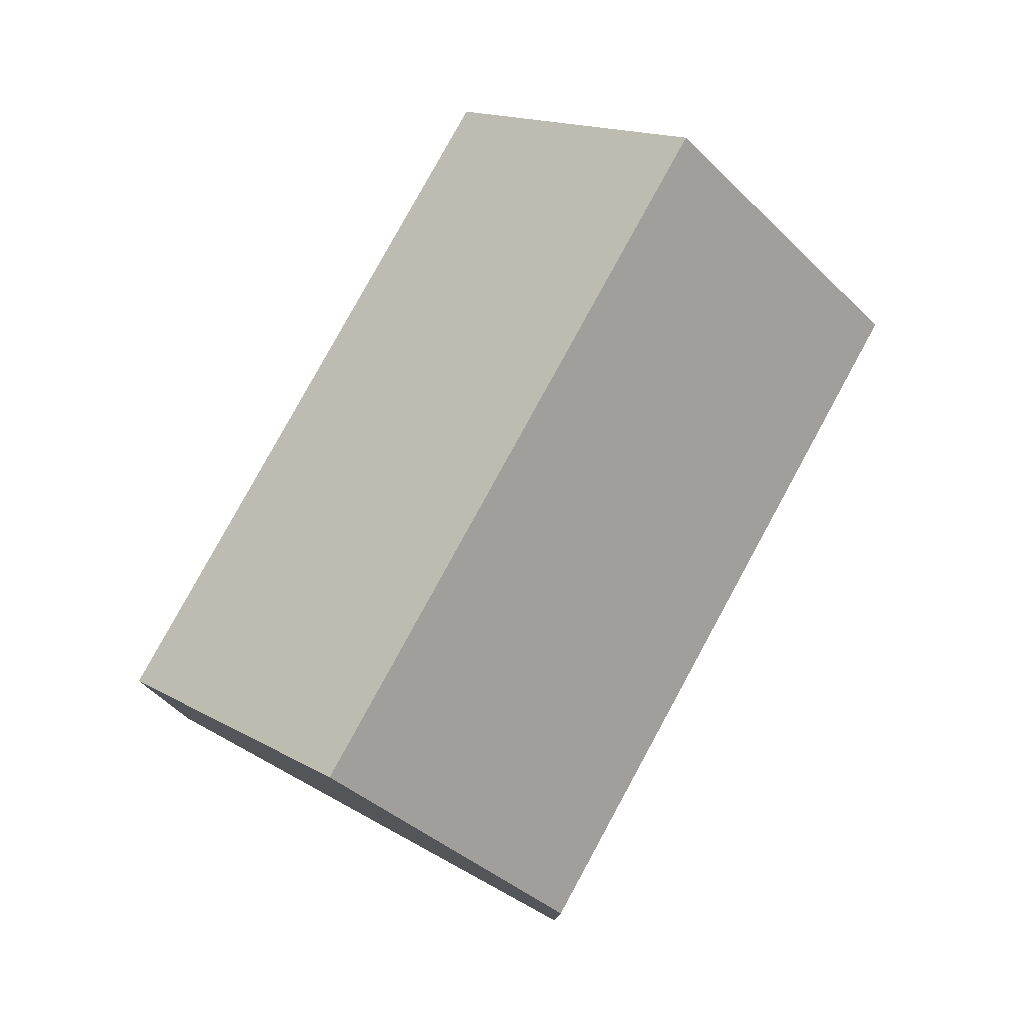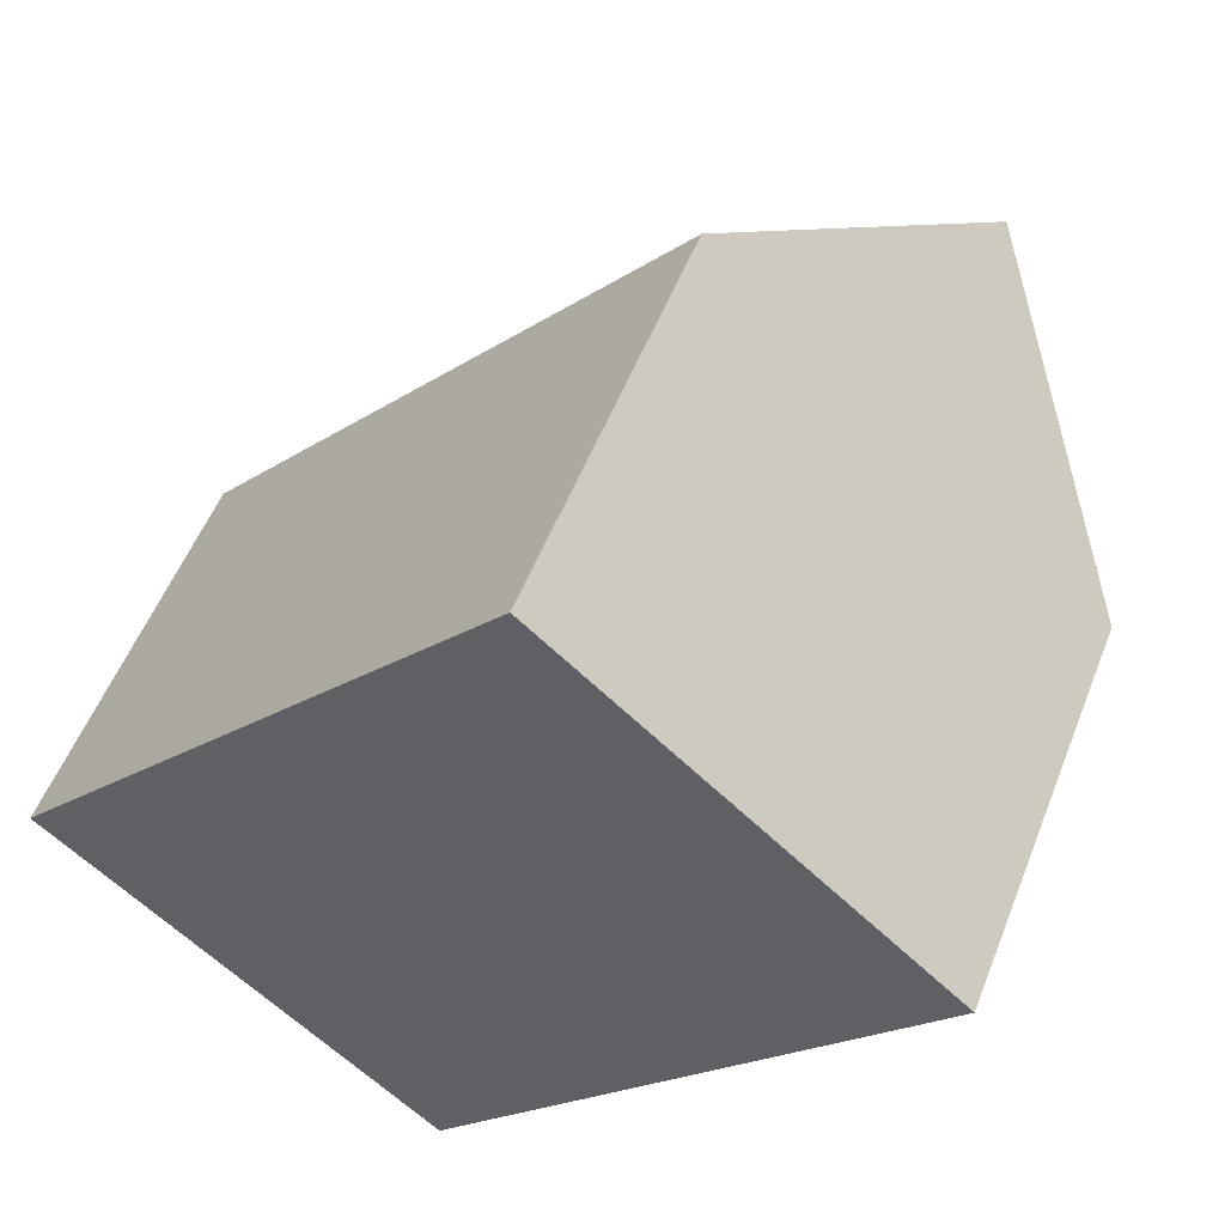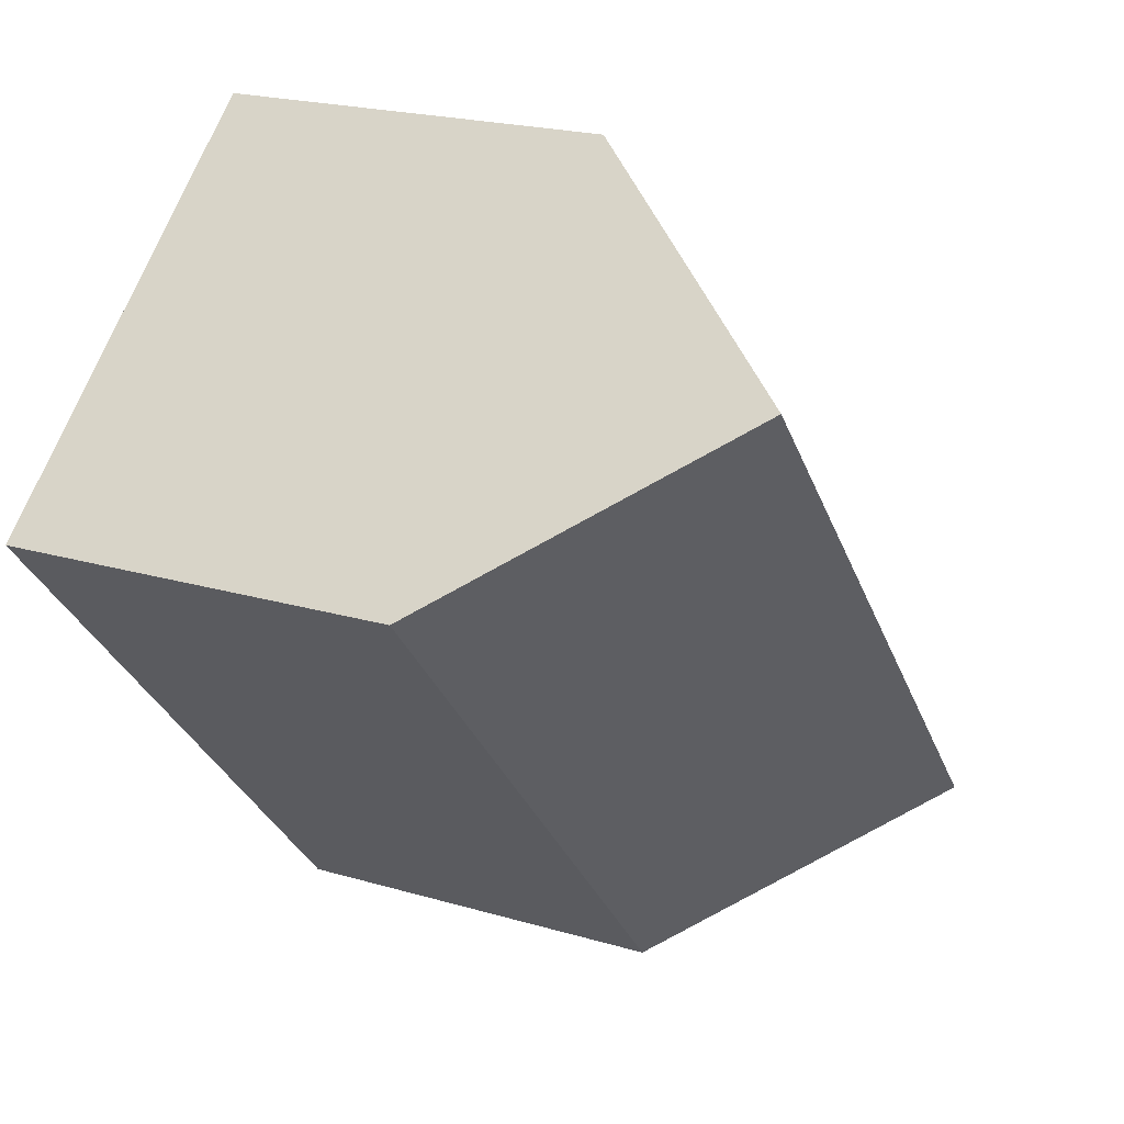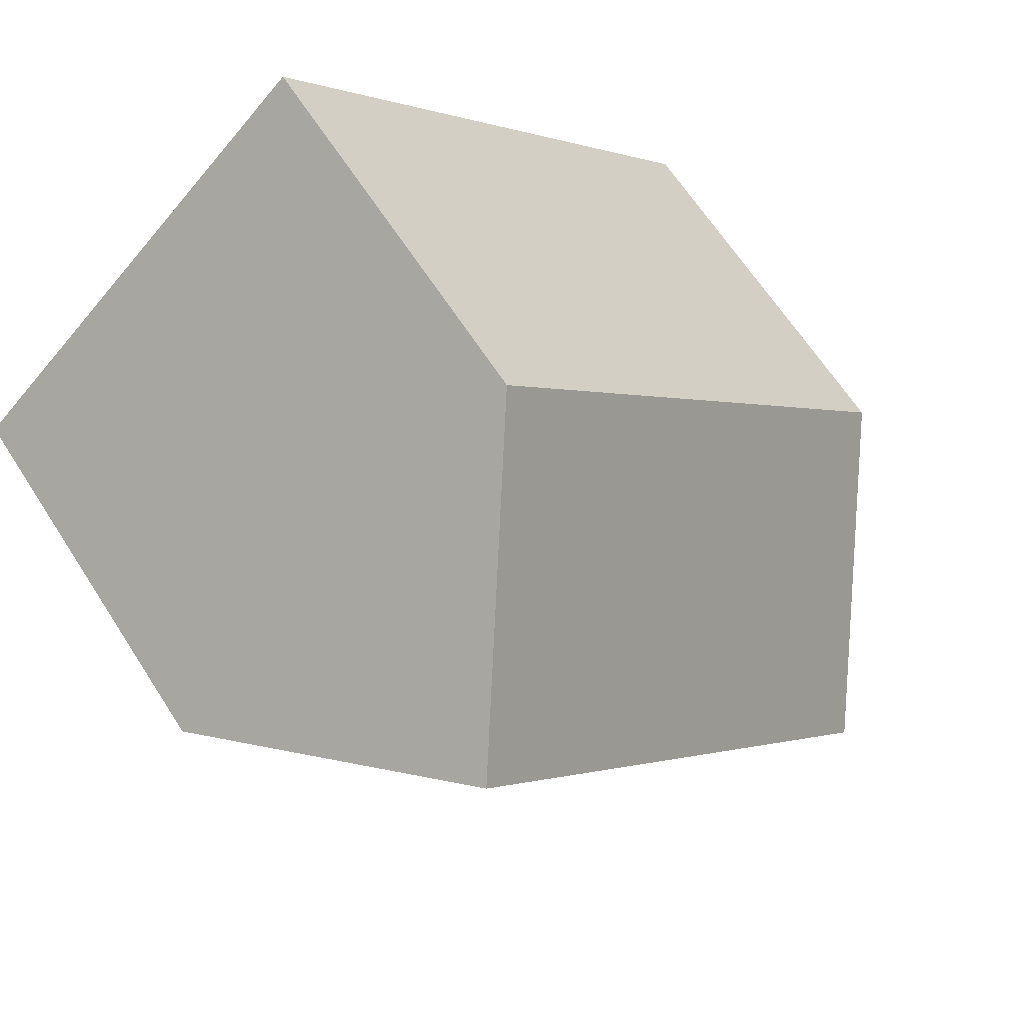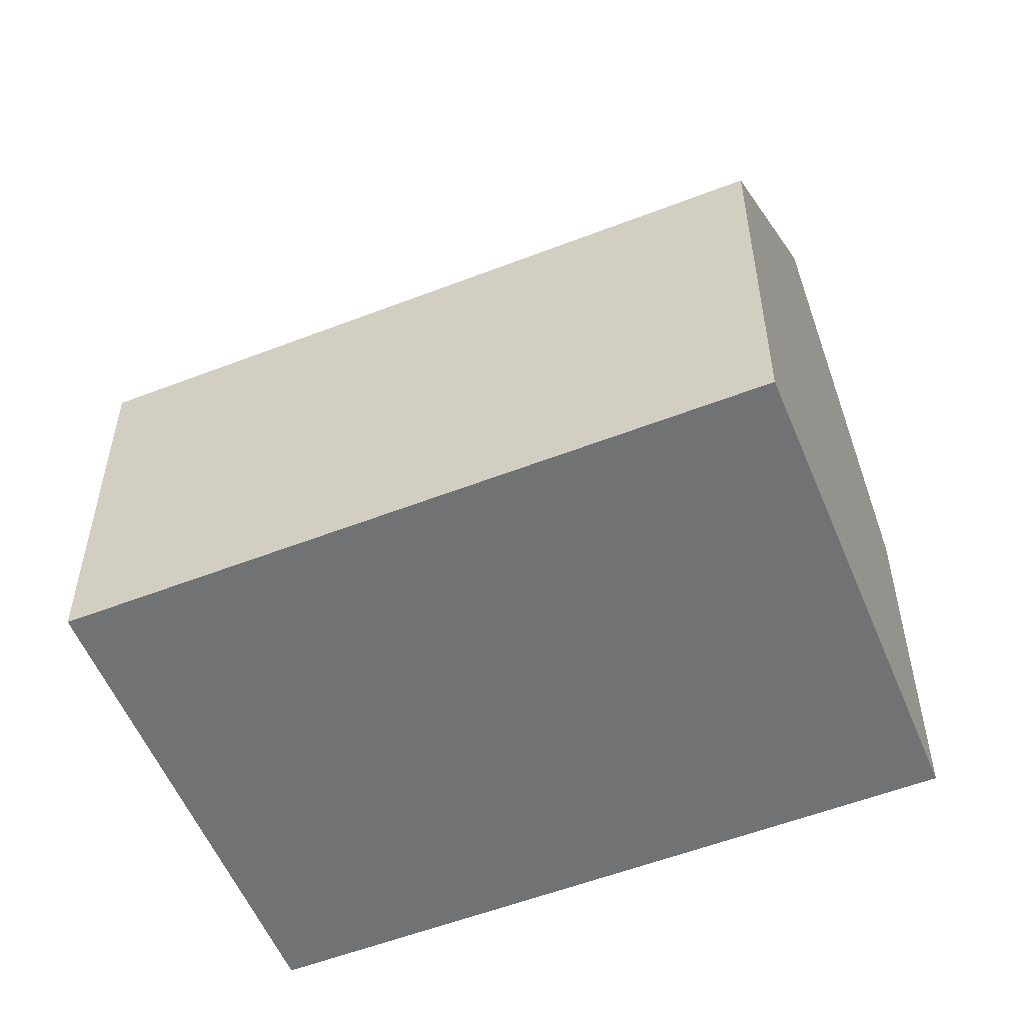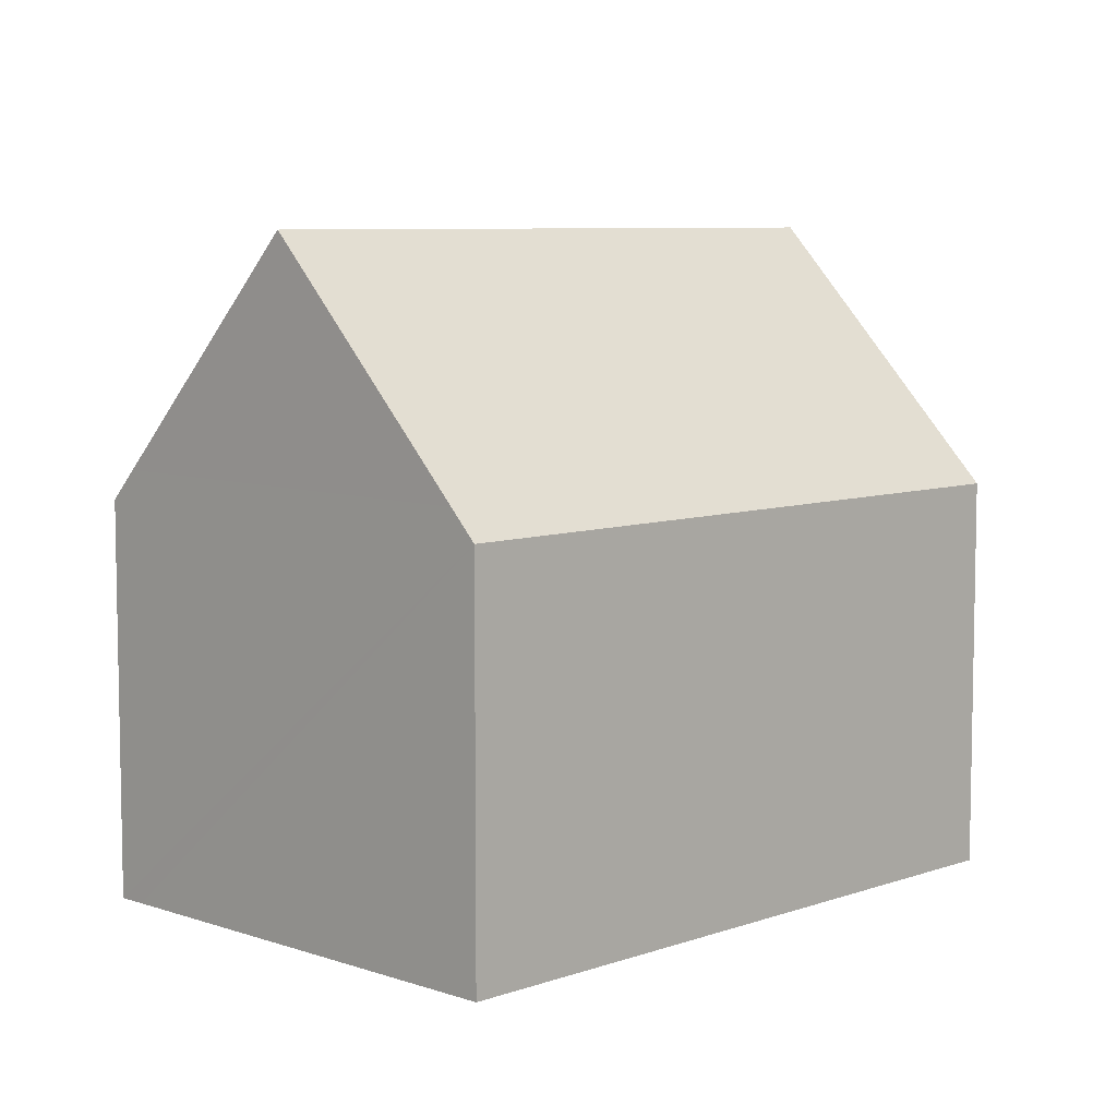
<metadata>
{"format":"obj","ext":"obj","renderer":"f3d","projection":"perspective","resolution":1024,"background":"white","views":[{"elev":79.5,"azim":-109.8,"up":"+Y"},{"elev":53.3,"azim":21.1,"up":"+Z"},{"elev":20.9,"azim":118.1,"up":"+Z"},{"elev":64.3,"azim":147.4,"up":"+Z"},{"elev":-55.4,"azim":153.8,"up":"+Y"},{"elev":7.3,"azim":-93.9,"up":"+Y"}]}
</metadata>
<code>
v  8.01 9.638 -7.114
v  9.132 8.941 -6.866
v  8.514 8.941 -7.562
v  19.24 8.941 4.516
v  18.74 9.634 4.961
v  14.98 14.83 8.292
v  4.258 14.83 -3.782
v  10.72 8.943 12.07
v  0.475 9.595 -0.422
v  0 8.938 5.473e-16
v  11.2 9.601 11.64
v  10.72 -7.388e-16 12.07
v  0 0 0
v  11.2 -7.13e-16 11.64
v  19.24 -2.765e-16 4.516
v  14.98 -5.077e-16 8.292
v  18.74 -3.038e-16 4.961
v  9.132 4.204e-16 -6.866
v  8.514 4.63e-16 -7.562
v  8.01 4.356e-16 -7.114
v  4.258 2.316e-16 -3.782
v  0.475 2.584e-17 -0.422
g defaultobject
f 1 2 3
f 2 1 4
f 4 1 5
f 5 1 6
f 6 1 7
f 8 9 10
f 9 8 7
f 7 8 11
f 7 11 6
f 10 12 8
f 12 10 13
f 11 5 6
f 5 11 8
f 5 8 12
f 5 12 4
f 4 12 14
f 4 14 15
f 15 14 16
f 15 16 17
f 15 2 4
f 2 15 18
f 2 18 3
f 3 18 19
f 1 9 7
f 9 1 3
f 9 3 19
f 9 19 10
f 10 19 20
f 10 20 13
f 13 20 21
f 13 21 22
f 18 20 19
f 20 18 21
f 21 18 15
f 21 15 22
f 22 15 13
f 13 15 14
f 13 14 12
f 14 15 17
f 14 17 16

</code>
